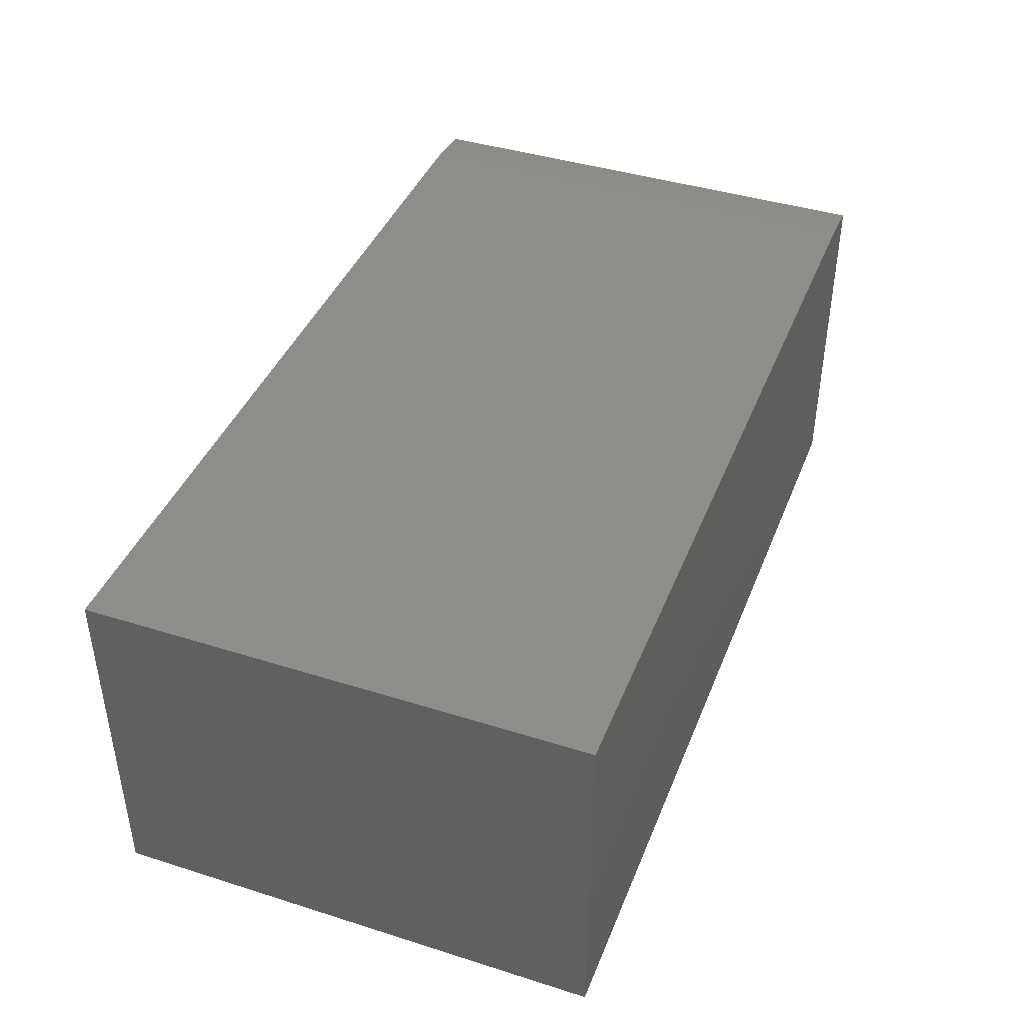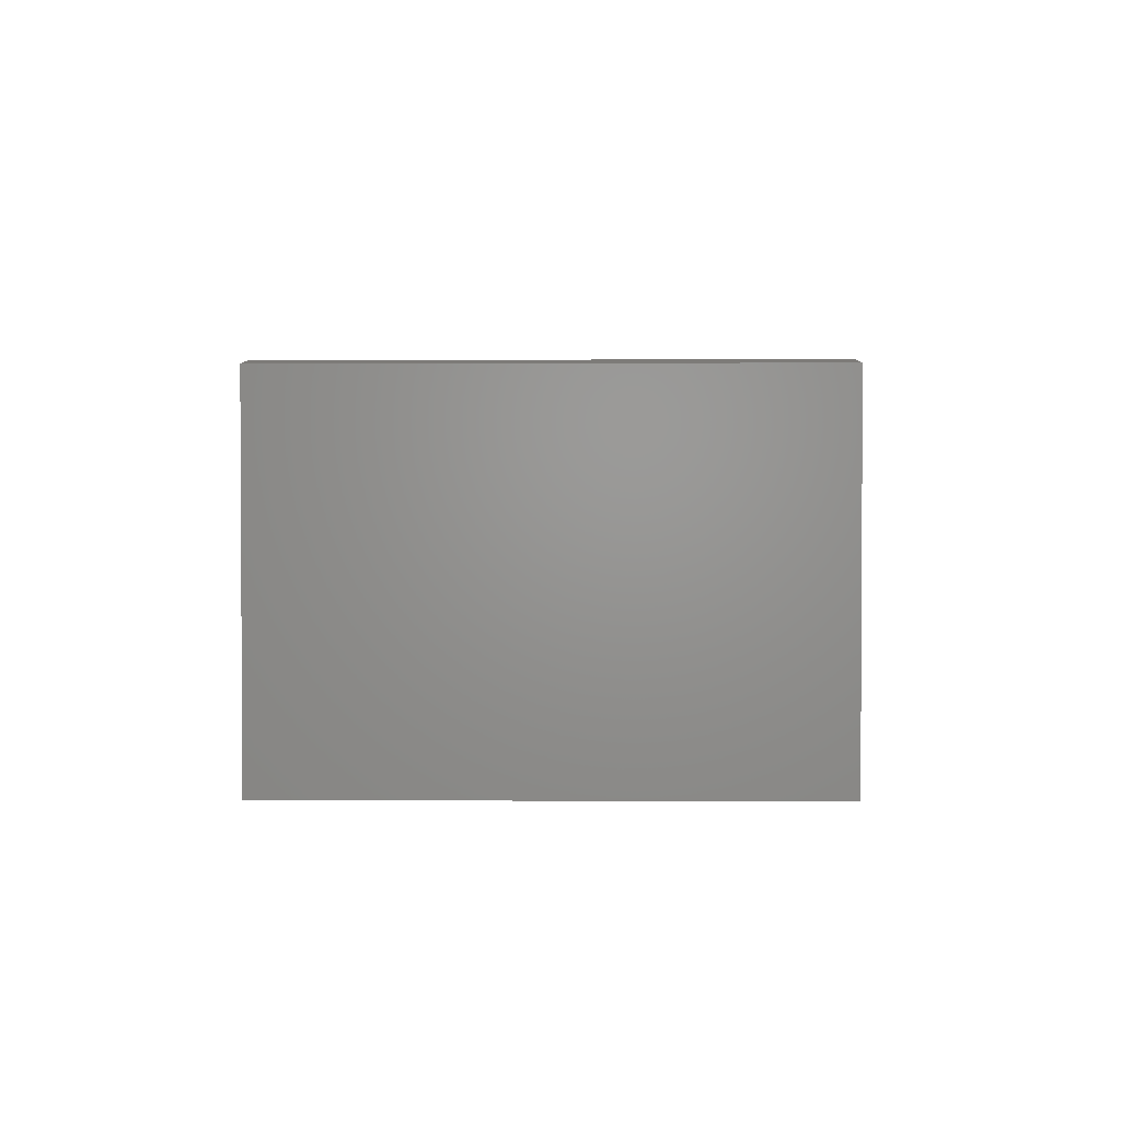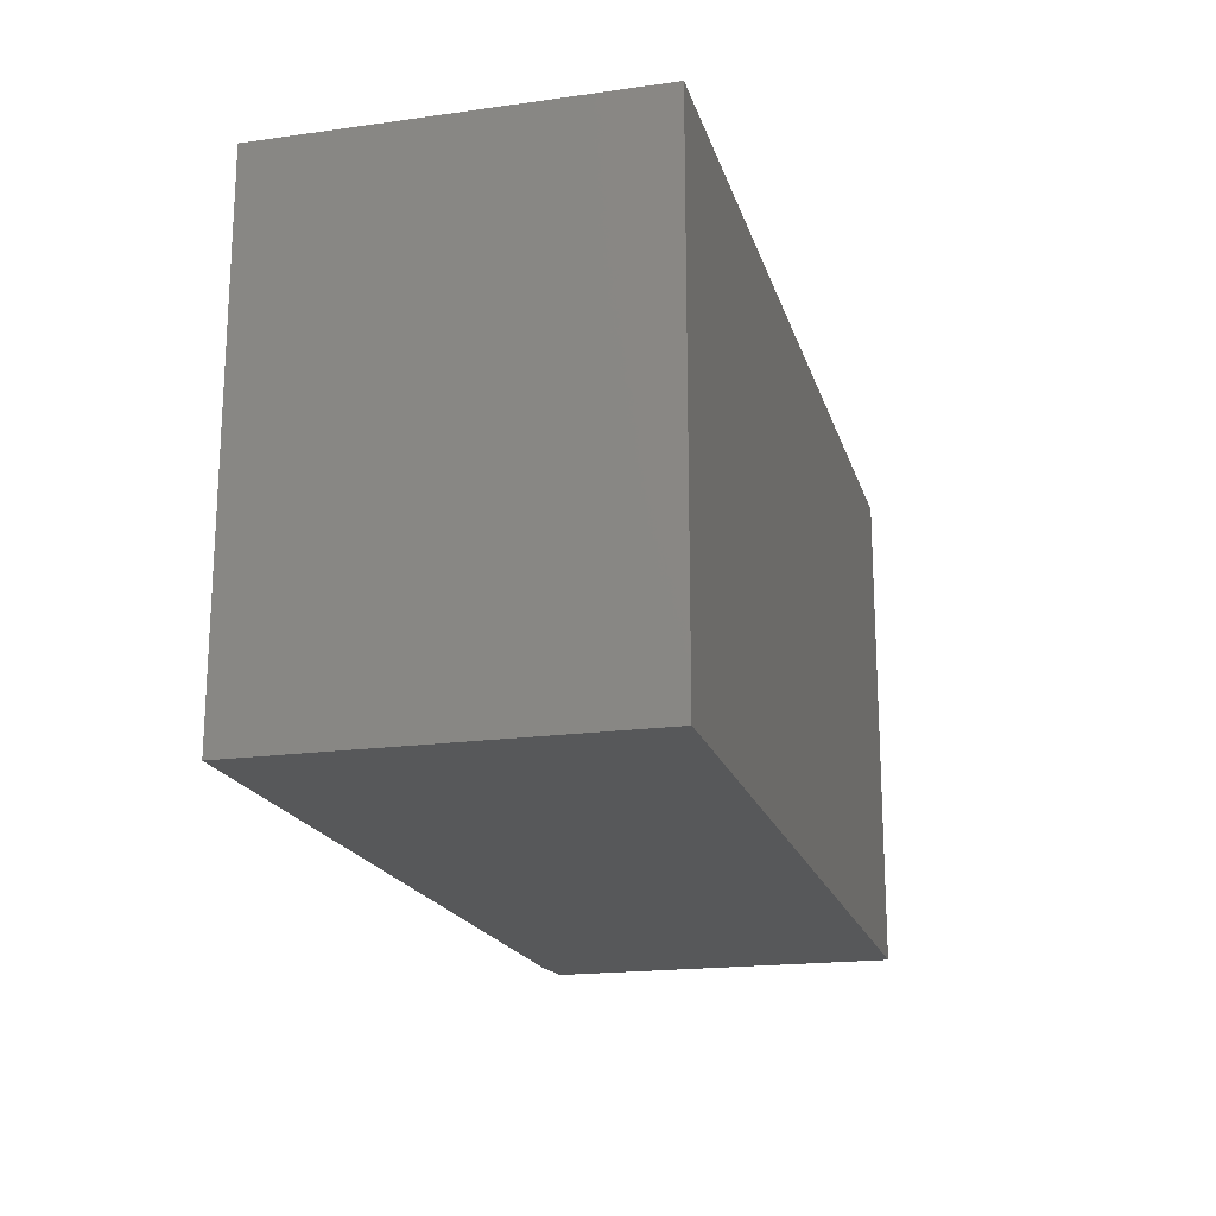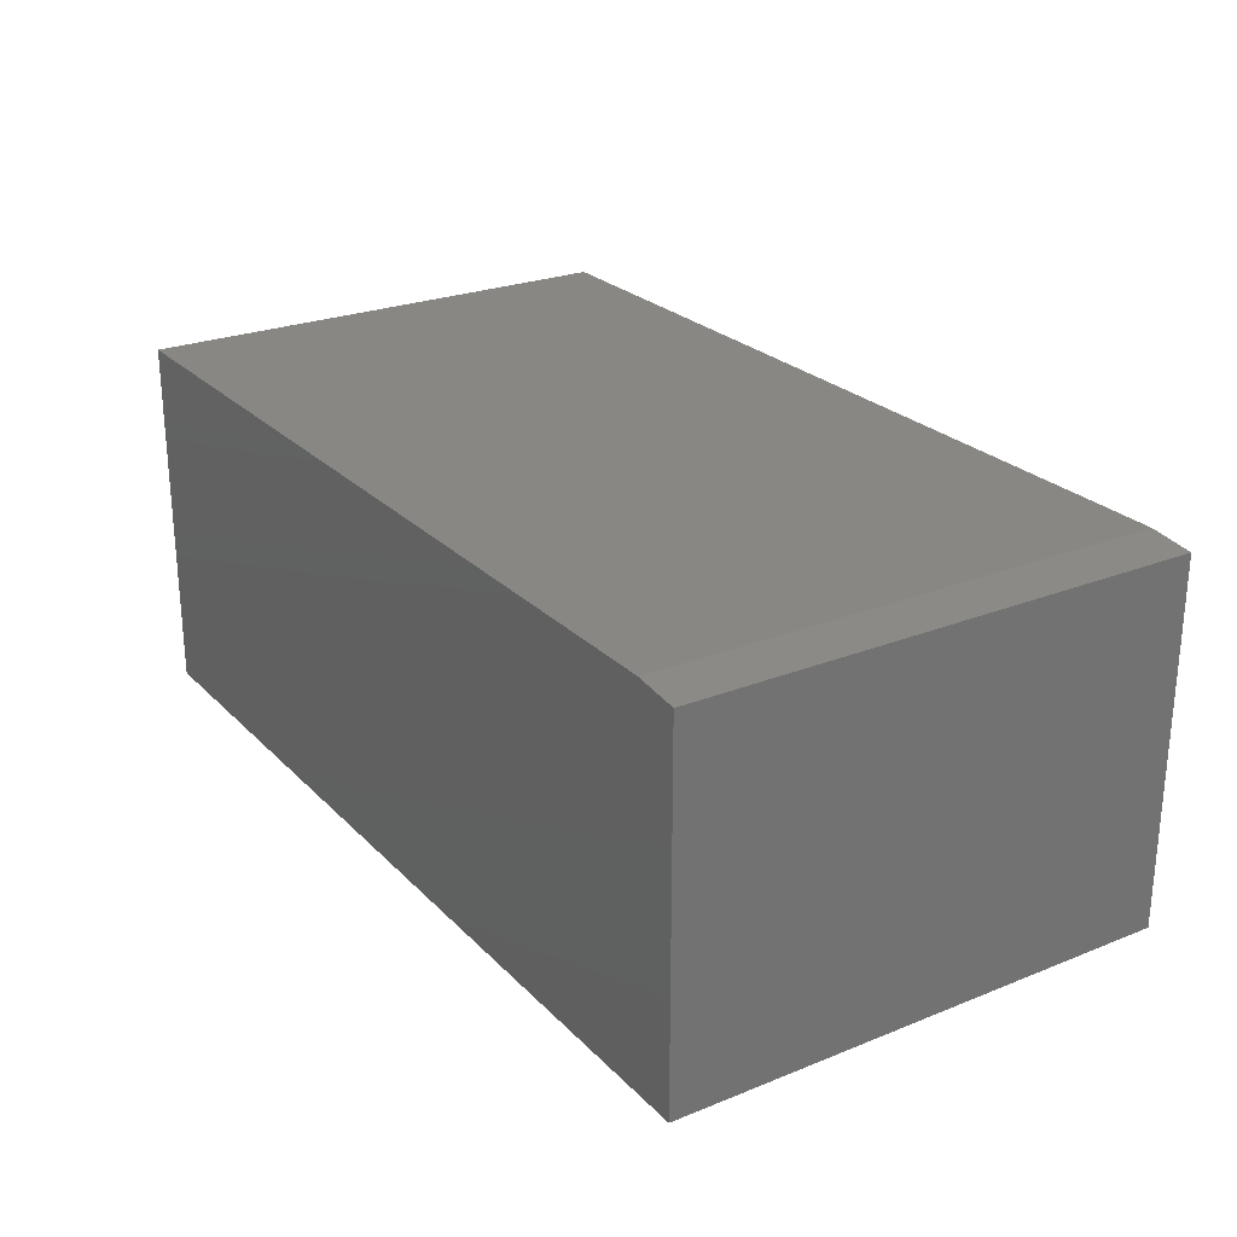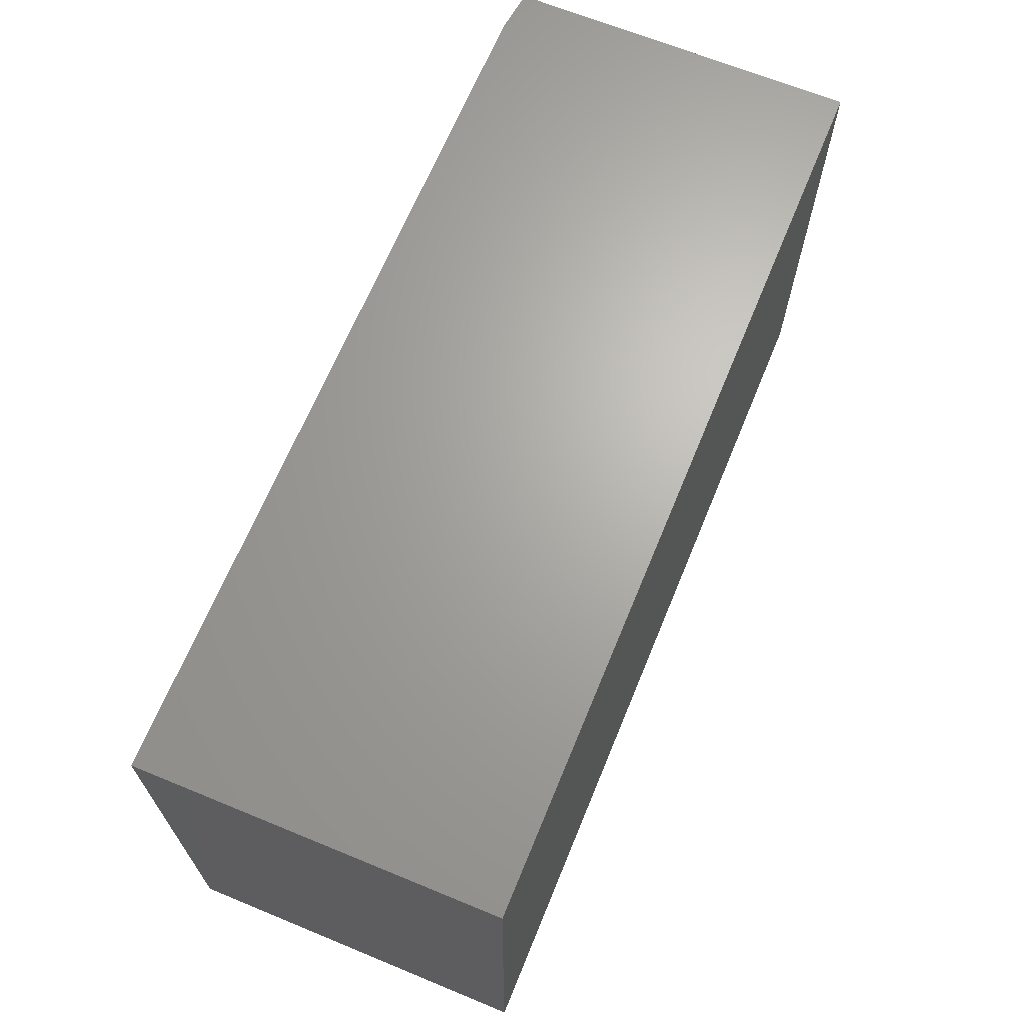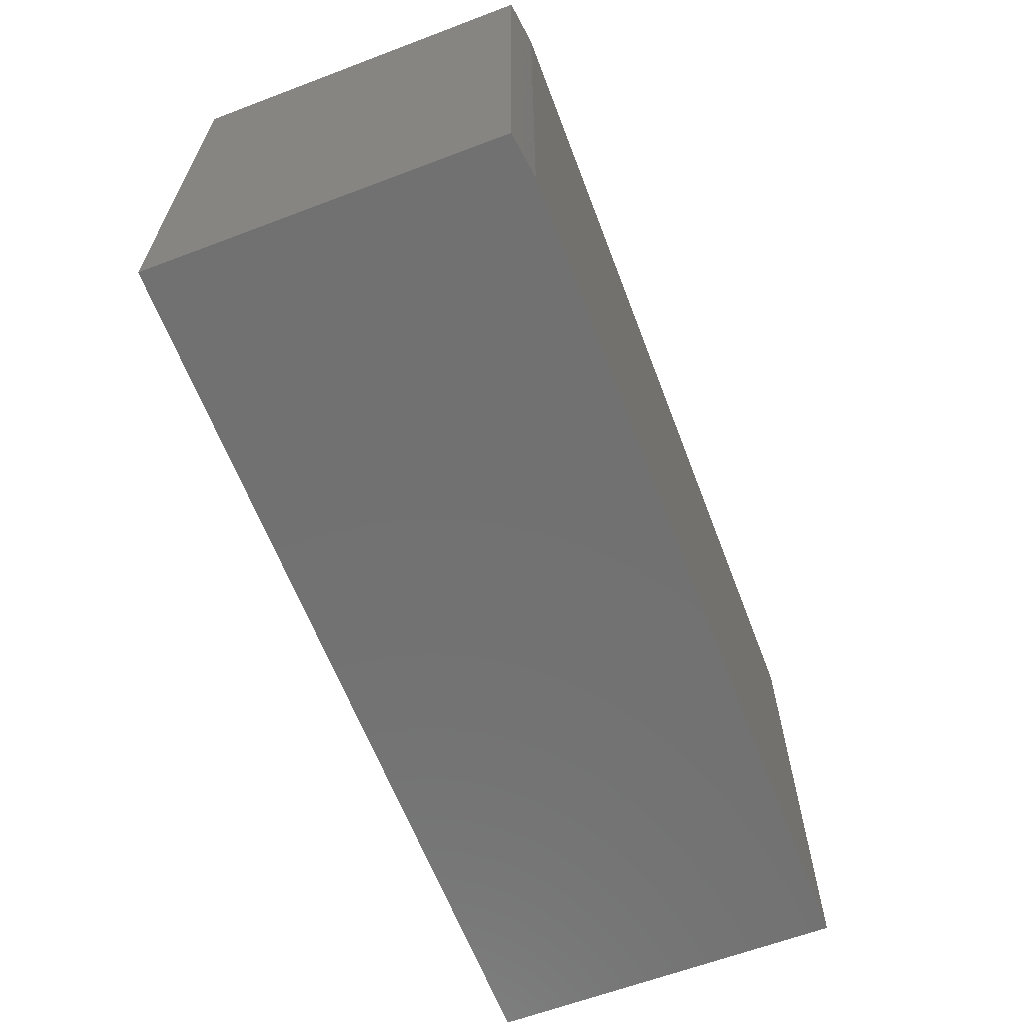
<metadata>
{"format":"stl","ext":"stl","renderer":"f3d","projection":"perspective","resolution":1024,"background":"white","views":[{"elev":41.6,"azim":110.8,"up":"+Z"},{"elev":1.9,"azim":-89.0,"up":"+Z"},{"elev":-18.8,"azim":104.8,"up":"+Y"},{"elev":25.0,"azim":-122.9,"up":"+Z"},{"elev":66.7,"azim":112.4,"up":"+Y"},{"elev":-63.3,"azim":-69.1,"up":"+Y"}]}
</metadata>
<code>
# stl→obj: 10 verts, 16 faces
v -0.4609 -0.4453 0.5
v 0.75 -0.4453 0.5
v -0.4609 0.2517 0.5
v 0.75 0.2517 0.5
v -0.5234 0.2517 0.4922
v -0.5234 0.2517 0
v -0.5234 -0.4453 0.4922
v -0.5234 -0.4453 0
v 0.75 0.2517 0
v 0.75 -0.4453 0
f 1 2 3
f 3 2 4
f 5 6 7
f 7 6 8
f 4 9 3
f 3 9 6
f 3 6 5
f 10 2 8
f 8 2 1
f 8 1 7
f 1 3 7
f 7 3 5
f 8 6 10
f 10 6 9
f 2 10 4
f 4 10 9

</code>
